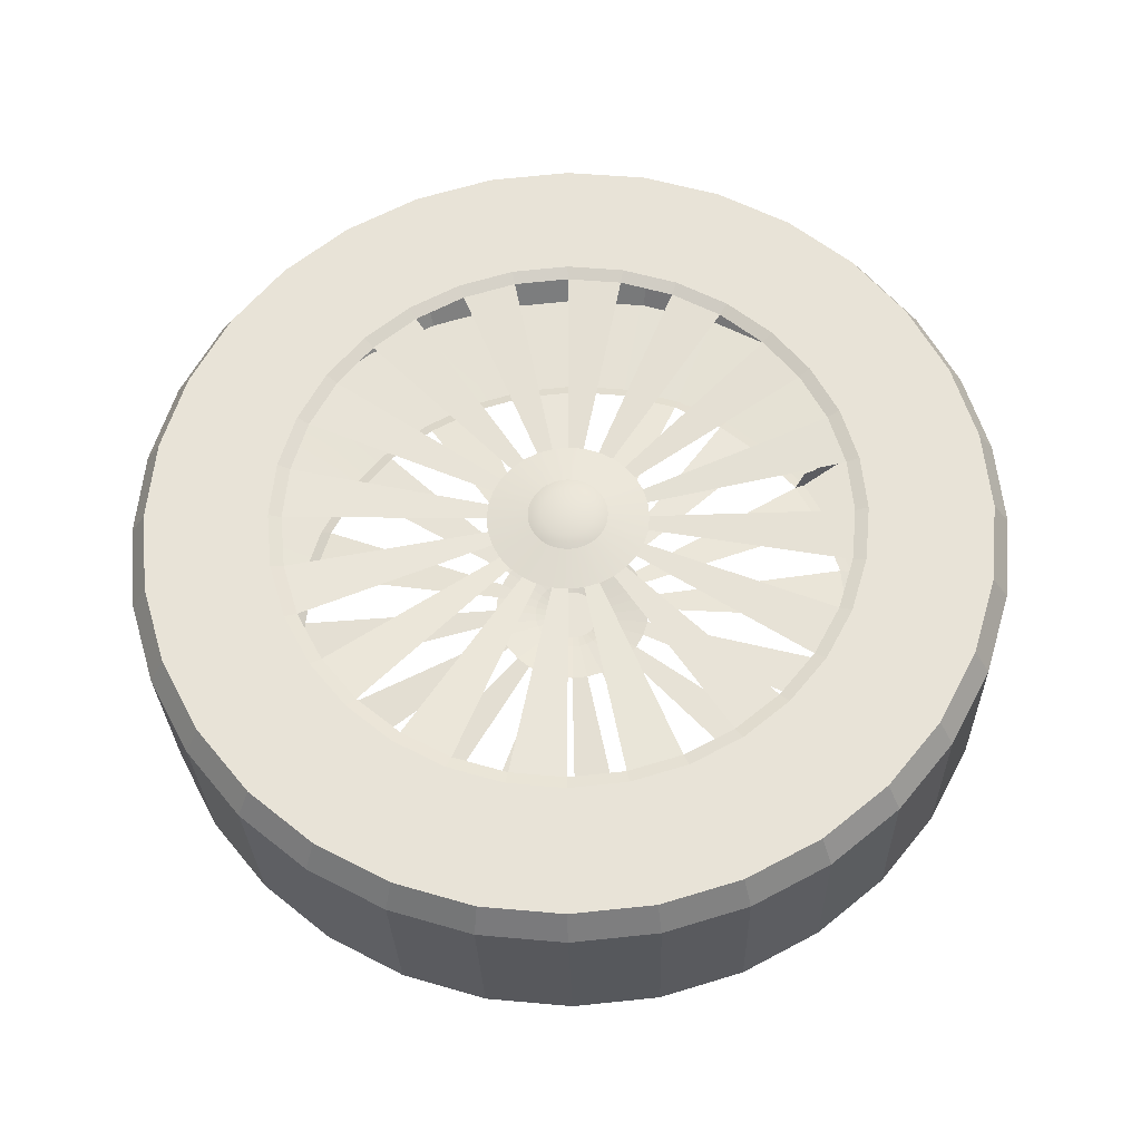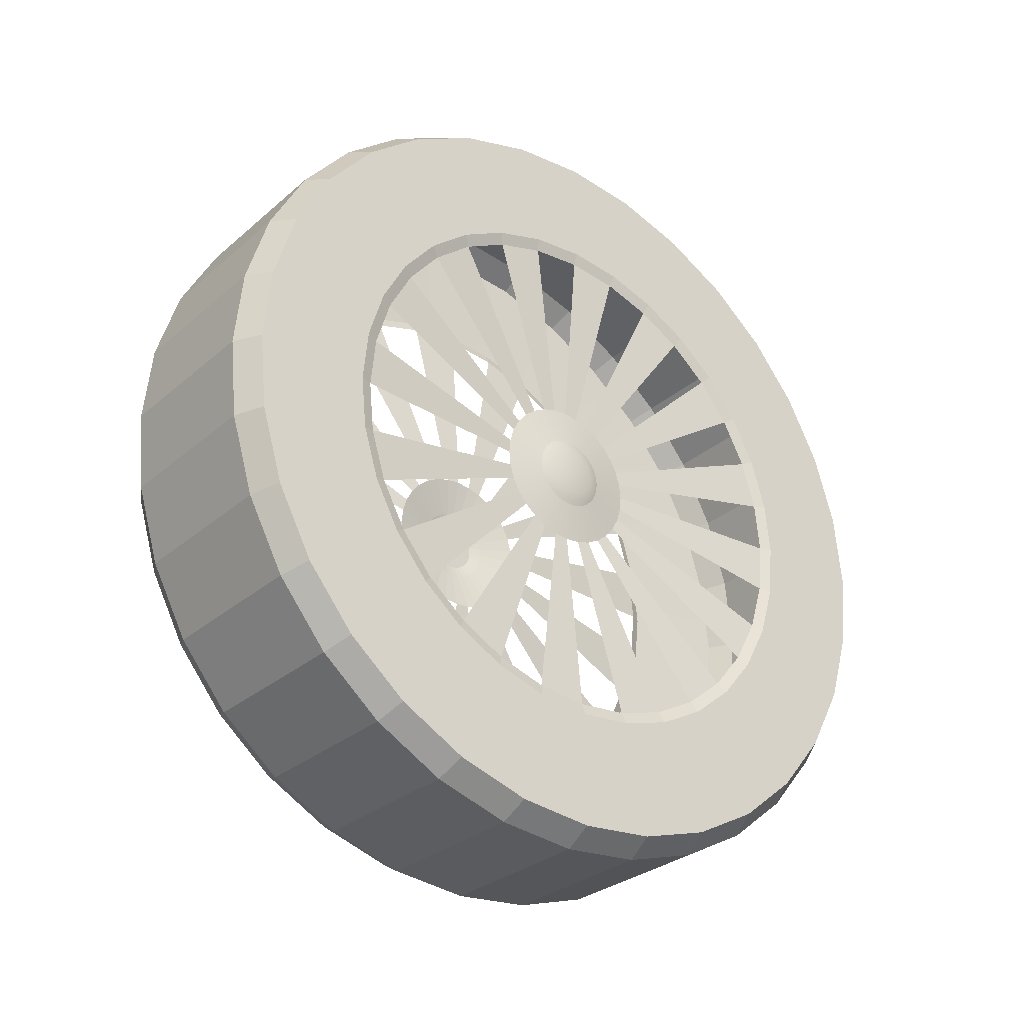
<metadata>
{"format":"obj","ext":"obj","renderer":"f3d","projection":"perspective","resolution":1024,"background":"white","views":[{"elev":-28.8,"azim":-88.6,"up":"+Y"},{"elev":-29.8,"azim":-128.9,"up":"+Z"}]}
</metadata>
<code>
o wheel_LF_FinestriniAnt_Plane.000
v 0.07491 0.3025 0.2026
v 0.07491 0.3364 0.1391
v 0.09838 0.324 0.134
v 0.09838 0.2913 0.1951
v 0.07491 -0.3626 -0.07289
v 0.07491 -0.3696 -0.001295
v 0.09838 -0.3562 -0.001295
v 0.09838 -0.3494 -0.07027
v 0.07491 0.2568 0.2582
v 0.09838 0.2473 0.2487
v 0.07491 -0.3417 -0.1417
v 0.09838 -0.3293 -0.1366
v 0.07491 0.2012 0.3038
v 0.09838 0.1938 0.2927
v 0.07491 -0.3078 -0.2052
v 0.09838 -0.2966 -0.1977
v 0.07491 0.1378 0.3378
v 0.09838 0.1326 0.3254
v 0.07491 0.06894 -0.3612
v 0.07491 -0.002657 -0.3683
v 0.09838 -0.002657 -0.3549
v 0.09838 0.06632 -0.3481
v 0.07491 -0.2622 -0.2608
v 0.09838 -0.2527 -0.2513
v 0.07491 0.06894 0.3586
v 0.09838 0.06632 0.3455
v 0.07491 0.1378 -0.3403
v 0.09838 0.1326 -0.3279
v 0.07491 -0.2065 -0.3064
v 0.09838 -0.1991 -0.2953
v 0.07491 -0.002658 0.3657
v 0.09838 -0.002658 0.3523
v 0.07491 0.2012 -0.3064
v 0.09838 0.1938 -0.2953
v 0.07491 -0.1431 -0.3403
v 0.09838 -0.138 -0.3279
v 0.07491 -0.07425 0.3586
v 0.09838 -0.07163 0.3455
v 0.07491 0.2568 -0.2608
v 0.09838 0.2473 -0.2513
v 0.07491 -0.07425 -0.3612
v 0.09838 -0.07163 -0.3481
v 0.07491 -0.1431 0.3378
v 0.09838 -0.138 0.3254
v 0.07491 0.3025 -0.2052
v 0.09838 0.2913 -0.1977
v 0.07491 -0.2065 0.3038
v 0.09838 -0.1991 0.2927
v 0.07491 0.3364 -0.1417
v 0.09838 0.324 -0.1366
v 0.07491 -0.2622 0.2582
v 0.09838 -0.2527 0.2487
v 0.07491 0.3573 -0.07289
v 0.09838 0.3441 -0.07027
v 0.07491 -0.3078 0.2026
v 0.09838 -0.2966 0.1951
v 0.07491 0.3643 -0.001294
v 0.09838 0.3509 -0.001294
v 0.07491 -0.3417 0.1391
v 0.09838 -0.3293 0.134
v 0.07491 0.3573 0.0703
v 0.09838 0.3441 0.06768
v 0.07491 -0.3626 0.0703
v 0.09838 -0.3494 0.06768
v -0.0768 0.3025 0.2026
v -0.0768 0.3364 0.1391
v -0.0768 -0.3626 -0.07289
v -0.0768 -0.3696 -0.001295
v -0.0768 0.2568 0.2582
v -0.0768 -0.3417 -0.1417
v -0.0768 0.2012 0.3038
v -0.0768 -0.3078 -0.2052
v -0.0768 0.1378 0.3378
v -0.0768 0.06894 -0.3612
v -0.0768 -0.002657 -0.3683
v -0.0768 -0.2622 -0.2608
v -0.0768 0.06894 0.3586
v -0.0768 0.1378 -0.3403
v -0.0768 -0.2065 -0.3064
v -0.0768 -0.002658 0.3657
v -0.0768 0.2012 -0.3064
v -0.0768 -0.1431 -0.3403
v -0.0768 -0.07425 0.3586
v -0.0768 0.2568 -0.2608
v -0.0768 -0.07425 -0.3612
v -0.0768 -0.1431 0.3378
v -0.0768 0.3025 -0.2052
v -0.0768 -0.2065 0.3038
v -0.0768 0.3364 -0.1417
v -0.0768 -0.2622 0.2582
v -0.0768 0.3573 -0.07289
v -0.0768 -0.3078 0.2026
v -0.0768 0.3643 -0.001294
v -0.0768 -0.3417 0.1391
v -0.0768 0.3573 0.0703
v -0.0768 -0.3626 0.0703
v -0.1009 -0.3287 0.1338
v -0.1009 -0.2961 0.1948
v -0.1009 0.3435 0.06756
v -0.1009 0.3503 -0.001294
v -0.1009 -0.3488 0.06756
v -0.1009 0.3234 0.1338
v -0.1009 -0.3556 -0.001295
v -0.1009 0.2908 0.1948
v -0.1009 -0.3488 -0.07014
v -0.1009 0.2469 0.2483
v -0.1009 -0.3287 -0.1363
v -0.1009 0.1934 0.2921
v -0.1009 -0.2961 -0.1974
v -0.1009 0.1324 0.3248
v -0.1009 0.06619 -0.3474
v -0.1009 -0.002657 -0.3542
v -0.1009 -0.2522 -0.2508
v -0.1009 0.06619 0.3448
v -0.1009 0.1324 -0.3273
v -0.1009 -0.1987 -0.2947
v -0.1009 -0.002658 0.3516
v -0.1009 0.1934 -0.2947
v -0.1009 -0.1377 -0.3273
v -0.1009 -0.07151 0.3448
v -0.1009 0.2469 -0.2508
v -0.1009 -0.07151 -0.3474
v -0.1009 -0.1377 0.3248
v -0.1009 0.2908 -0.1974
v -0.1009 -0.1987 0.2921
v -0.1009 0.3234 -0.1363
v -0.1009 -0.2522 0.2483
v -0.1009 0.3435 -0.07014
v 0.1031 -0.09881 0.2375
v 0.1031 -0.143 0.2139
v 0.1031 0.2117 -0.1408
v 0.1031 0.2353 -0.09659
v 0.1031 -0.1818 0.1821
v 0.1031 0.2499 -0.04862
v 0.1031 -0.2136 0.1433
v 0.1031 0.2548 0.001265
v 0.1031 -0.2372 0.09912
v 0.1031 0.2499 0.05115
v 0.1031 -0.2518 0.05115
v 0.1031 0.2353 0.09912
v 0.1031 -0.2567 0.001264
v 0.1031 0.2117 0.1433
v 0.1031 -0.2518 -0.04862
v 0.1031 0.1799 0.1821
v 0.08613 0.1465 0.222
v 0.1031 0.1411 0.2139
v 0.1031 -0.2372 -0.09659
v 0.1031 -0.2136 -0.1408
v 0.1031 0.09691 0.2375
v 0.1031 -0.000948 -0.2545
v 0.1031 0.04894 -0.2495
v 0.1031 -0.1818 -0.1796
v 0.1031 0.04894 0.2521
v 0.1031 0.09691 -0.235
v 0.1031 -0.143 -0.2114
v 0.1031 -0.000948 0.257
v 0.1031 0.1411 -0.2114
v 0.1031 -0.09881 -0.235
v 0.1031 -0.05084 0.2521
v 0.1031 0.1799 -0.1796
v 0.1031 -0.05083 -0.2495
v 0.09805 -0.2047 -0.1347
v 0.09805 -0.1742 -0.1719
v 0.09805 0.0931 0.2282
v 0.09805 0.04709 0.2421
v 0.09805 0.04709 -0.239
v 0.09805 0.0931 -0.2251
v 0.09805 -0.137 -0.2024
v 0.09805 -0.000766 0.2468
v 0.09805 0.1355 -0.2024
v 0.09805 -0.09463 -0.2251
v 0.09805 -0.04862 0.2421
v 0.09805 0.1727 -0.1719
v 0.09805 -0.04862 -0.239
v 0.09805 -0.09463 0.2282
v 0.09805 0.2032 -0.1347
v 0.09805 -0.000765 -0.2438
v 0.09805 -0.137 0.2055
v 0.09805 0.2259 -0.09233
v 0.08177 0.1407 0.2132
v 0.09805 0.1355 0.2055
v 0.09805 -0.1742 0.175
v 0.09805 0.2398 -0.04632
v 0.09805 -0.2047 0.1378
v 0.09805 0.2445 0.001537
v 0.09805 -0.2274 0.09541
v 0.09805 0.2398 0.04939
v 0.09805 -0.2413 0.04939
v 0.09805 0.2259 0.09541
v 0.09805 -0.2461 0.001537
v 0.09805 0.2032 0.1378
v 0.09805 -0.2413 -0.04632
v 0.09805 0.1727 0.175
v 0.09805 -0.2274 -0.09233
v 0.08176 0.0688 -0.01498
v 0.08176 0.07012 -0.001614
v 0.08176 0.05858 -0.03967
v 0.08176 0.0649 -0.02782
v 0.08176 0.03968 -0.05856
v 0.08176 0.05006 -0.05005
v 0.08176 0.01499 -0.06879
v 0.08176 0.02784 -0.06489
v 0.08176 -0.01174 -0.06879
v 0.08176 0.001624 -0.07011
v 0.08176 -0.03643 -0.05856
v 0.08176 -0.02459 -0.06489
v 0.08176 -0.05533 -0.03967
v 0.08176 -0.04681 -0.05005
v 0.08176 -0.06555 -0.01498
v 0.08176 -0.06166 -0.02782
v 0.08176 -0.06555 0.01175
v 0.08176 -0.06687 -0.001614
v 0.08176 -0.05533 0.03644
v 0.08176 -0.06166 0.0246
v 0.08176 -0.03643 0.05534
v 0.08176 -0.04681 0.04682
v 0.08176 -0.01174 0.06556
v 0.08176 -0.02459 0.06167
v 0.08176 0.01499 0.06556
v 0.08176 0.001624 0.06688
v 0.08176 0.03968 0.05534
v 0.08176 0.02784 0.06167
v 0.08176 0.05858 0.03644
v 0.08176 0.05006 0.04682
v 0.08176 0.0688 0.01175
v 0.08176 0.0649 0.0246
v 0.08924 -0.0169 -0.02934
v 0.08924 -0.01114 -0.03243
v 0.08924 0.001624 0.03174
v 0.08924 -0.004882 0.0311
v 0.08924 0.02015 -0.02934
v 0.08924 0.02521 -0.0252
v 0.08924 -0.004882 -0.03432
v 0.08924 -0.01114 0.0292
v 0.08924 0.02935 -0.02014
v 0.08924 0.001624 -0.03496
v 0.08924 -0.0169 0.02612
v 0.08924 0.03243 -0.01438
v 0.08924 -0.02196 0.02197
v 0.08924 0.03433 -0.00812
v 0.08924 -0.02611 0.01691
v 0.08924 0.03497 -0.001614
v 0.08924 -0.02919 0.01115
v 0.08924 0.03433 0.004893
v 0.08924 -0.03109 0.004893
v 0.08924 0.03243 0.01115
v 0.08924 -0.03173 -0.001614
v 0.08924 0.02935 0.01691
v 0.08924 -0.03109 -0.00812
v 0.08924 0.02521 0.02197
v 0.08924 -0.02919 -0.01438
v 0.08924 0.02015 0.02612
v 0.08924 -0.02611 -0.02014
v 0.08924 0.01439 0.0292
v 0.08924 0.00813 -0.03432
v 0.08924 -0.02196 -0.0252
v 0.08924 0.00813 0.0311
v 0.08924 0.01439 -0.03243
v 0.09219 -0.007158 0.01959
v 0.09219 -0.01113 0.01747
v 0.09219 0.02071 -0.01436
v 0.09219 0.02283 -0.0104
v 0.09219 -0.0146 0.01461
v 0.09219 0.02413 -0.006091
v 0.09219 -0.01746 0.01114
v 0.09219 0.02457 -0.001614
v 0.09219 -0.01958 0.007169
v 0.09219 0.02413 0.002864
v 0.09219 -0.02088 0.002864
v 0.09219 0.02283 0.007169
v 0.09219 -0.02133 -0.001614
v 0.09219 0.02071 0.01114
v 0.09219 -0.02088 -0.006091
v 0.09219 0.01785 0.01461
v 0.09219 -0.01958 -0.0104
v 0.09219 0.01437 0.01747
v 0.09219 -0.01746 -0.01436
v 0.09219 0.01041 0.01959
v 0.09219 0.001624 -0.02456
v 0.09219 0.006101 -0.02412
v 0.09219 -0.0146 -0.01784
v 0.09219 0.006101 0.02089
v 0.09219 0.01041 -0.02281
v 0.09219 -0.01113 -0.0207
v 0.09219 0.001624 0.02133
v 0.09219 0.01437 -0.0207
v 0.09219 -0.007158 -0.02281
v 0.09219 -0.002853 0.02089
v 0.09219 0.01785 -0.01784
v 0.09219 -0.002853 -0.02412
v -0.1009 0.2045 0.1372
v -0.1009 0.2276 0.09407
v -0.1009 -0.2471 -0.04991
v -0.1009 -0.2519 -0.001294
v -0.1009 0.1736 0.1749
v -0.1009 -0.2329 -0.09666
v -0.1009 0.1358 0.2059
v -0.1009 -0.2099 -0.1397
v -0.1009 0.09271 0.2289
v -0.1009 0.04596 -0.2457
v -0.1009 -0.002657 -0.2505
v -0.1009 -0.1789 -0.1775
v -0.1009 0.04596 0.2431
v -0.1009 0.09271 -0.2315
v -0.1009 -0.1411 -0.2085
v -0.1009 -0.002658 0.2479
v -0.1009 0.1358 -0.2085
v -0.1009 -0.09802 -0.2315
v -0.1009 -0.05127 0.2431
v -0.1009 0.1736 -0.1775
v -0.1009 -0.05127 -0.2457
v -0.1009 -0.09802 0.2289
v -0.1009 0.2045 -0.1397
v -0.1009 -0.1411 0.2059
v -0.1009 0.2276 -0.09666
v -0.1009 -0.1789 0.1749
v -0.1009 0.2418 -0.04991
v -0.1009 -0.2099 0.1372
v -0.1009 0.2465 -0.001294
v -0.1009 -0.2329 0.09407
v -0.1009 0.2418 0.04732
v -0.1009 -0.2471 0.04732
v -0.09714 -0.2364 -0.04779
v -0.09714 -0.241 -0.001294
v -0.09714 0.1659 0.1672
v -0.09714 0.1955 0.1311
v -0.09714 -0.2228 -0.0925
v -0.09714 0.1298 0.1969
v -0.09714 -0.2008 -0.1337
v -0.09714 0.08855 0.2189
v -0.09714 0.04384 -0.235
v -0.09714 -0.002657 -0.2396
v -0.09714 -0.1712 -0.1698
v -0.09714 0.04384 0.2325
v -0.09714 0.08855 -0.2215
v -0.09714 -0.1351 -0.1995
v -0.09714 -0.002658 0.237
v -0.09714 0.1298 -0.1995
v -0.09714 -0.09386 -0.2215
v -0.09714 -0.04915 0.2325
v -0.09714 0.1659 -0.1698
v -0.09714 -0.04915 -0.235
v -0.09714 -0.09386 0.2189
v -0.09714 0.1955 -0.1337
v -0.09714 -0.1351 0.1969
v -0.09714 0.2175 -0.0925
v -0.09714 -0.1712 0.1672
v -0.09714 0.2311 -0.04779
v -0.09714 -0.2008 0.1311
v -0.09714 0.2357 -0.001294
v -0.09714 -0.2228 0.08991
v -0.09714 0.2311 0.0452
v -0.09714 -0.2364 0.0452
v -0.09714 0.2175 0.08991
v -0.08441 0.06813 0.01204
v -0.08441 0.06944 -0.001265
v -0.08441 0.05795 0.03661
v -0.08441 0.06425 0.02482
v -0.08441 0.03914 0.05542
v -0.08441 0.04947 0.04694
v -0.08441 0.01457 0.0656
v -0.08441 0.02736 0.06172
v -0.08441 -0.01203 0.0656
v -0.08441 0.001269 0.06691
v -0.08441 -0.0366 0.05542
v -0.08441 -0.02482 0.06172
v -0.08441 -0.05541 0.03661
v -0.08441 -0.04694 0.04694
v -0.08441 -0.06559 0.01204
v -0.08441 -0.06171 0.02482
v -0.08441 -0.06559 -0.01456
v -0.08441 -0.0669 -0.001265
v -0.08441 -0.05541 -0.03914
v -0.08441 -0.06171 -0.02735
v -0.08441 -0.0366 -0.05795
v -0.08441 -0.04694 -0.04947
v -0.08441 -0.01203 -0.06813
v -0.08441 -0.02482 -0.06425
v -0.08441 0.01457 -0.06813
v -0.08441 0.001269 -0.06944
v -0.08441 0.03914 -0.05795
v -0.08441 0.02736 -0.06425
v -0.08441 0.05795 -0.03914
v -0.08441 0.04947 -0.04947
v -0.08441 0.06813 -0.01456
v -0.08441 0.06425 -0.02735
v -0.08954 -0.01736 0.02662
v -0.08954 -0.02245 0.02245
v -0.08954 0.007812 0.03163
v -0.08954 0.0141 0.02972
v -0.08954 0.007812 -0.03416
v -0.08954 0.0141 -0.03225
v -0.08954 -0.02662 0.01737
v -0.08954 0.001269 0.03227
v -0.08954 0.0199 -0.02915
v -0.08954 -0.02972 0.01157
v -0.08954 0.02499 -0.02498
v -0.08954 -0.03163 0.005279
v -0.08954 0.02916 -0.0199
v -0.08954 -0.03227 -0.001265
v -0.08954 0.03226 -0.0141
v -0.08954 -0.03163 -0.007808
v -0.08954 0.03416 -0.007808
v -0.08954 -0.02972 -0.0141
v -0.08954 0.03481 -0.001265
v -0.08954 -0.02662 -0.0199
v -0.08954 0.03416 0.005279
v -0.08954 -0.02245 -0.02498
v -0.08954 0.03226 0.01157
v -0.08954 -0.01736 -0.02915
v -0.08954 0.02916 0.01737
v -0.08954 -0.01157 -0.03225
v -0.08954 -0.005275 0.03163
v -0.08954 0.02499 0.02245
v -0.08954 -0.005275 -0.03416
v -0.08954 -0.01157 0.02972
v -0.08954 0.0199 0.02662
v -0.08954 0.001269 -0.03481
v -0.09321 -0.02067 0.0031
v -0.09321 -0.0194 0.007297
v -0.09321 0.01987 -0.0137
v -0.09321 0.01709 -0.01708
v -0.09321 -0.0211 -0.001265
v -0.09321 0.02194 -0.009827
v -0.09321 -0.02067 -0.00563
v -0.09321 0.02321 -0.00563
v -0.09321 -0.0194 -0.009827
v -0.09321 0.02364 -0.001265
v -0.09321 -0.01733 -0.0137
v -0.09321 0.02321 0.0031
v -0.09321 -0.01455 -0.01708
v -0.09321 0.02194 0.007297
v -0.09321 -0.01116 -0.01987
v -0.09321 0.01987 0.01116
v -0.09321 -0.007293 -0.02193
v -0.09321 -0.003096 0.02068
v -0.09321 0.001269 0.02111
v -0.09321 0.01709 0.01456
v -0.09321 -0.003096 -0.02321
v -0.09321 -0.007293 0.0194
v -0.09321 0.0137 0.01734
v -0.09321 0.001269 -0.02364
v -0.09321 -0.01116 0.01734
v -0.09321 0.009831 0.0194
v -0.09321 0.005633 -0.02321
v -0.09321 -0.01455 0.01456
v -0.09321 0.005633 0.02068
v -0.09321 0.009831 -0.02193
v -0.09321 -0.01733 0.01116
v -0.09321 0.0137 -0.01987
f 1 4 3 2
f 5 8 7 6
f 9 10 4 1
f 11 12 8 5
f 13 14 10 9
f 15 16 12 11
f 17 18 14 13
f 19 22 21 20
f 23 24 16 15
f 25 26 18 17
f 27 28 22 19
f 29 30 24 23
f 31 32 26 25
f 33 34 28 27
f 35 36 30 29
f 37 38 32 31
f 39 40 34 33
f 41 42 36 35
f 43 44 38 37
f 45 46 40 39
f 20 21 42 41
f 47 48 44 43
f 49 50 46 45
f 51 52 48 47
f 53 54 50 49
f 55 56 52 51
f 57 58 54 53
f 59 60 56 55
f 61 62 58 57
f 63 64 60 59
f 2 3 62 61
f 6 7 64 63
f 2 66 65 1
f 6 68 67 5
f 1 65 69 9
f 5 67 70 11
f 9 69 71 13
f 11 70 72 15
f 13 71 73 17
f 20 75 74 19
f 15 72 76 23
f 17 73 77 25
f 19 74 78 27
f 23 76 79 29
f 25 77 80 31
f 27 78 81 33
f 29 79 82 35
f 31 80 83 37
f 33 81 84 39
f 35 82 85 41
f 37 83 86 43
f 39 84 87 45
f 41 85 75 20
f 43 86 88 47
f 45 87 89 49
f 47 88 90 51
f 49 89 91 53
f 51 90 92 55
f 53 91 93 57
f 55 92 94 59
f 57 93 95 61
f 59 94 96 63
f 61 95 66 2
f 63 96 68 6
f 92 98 97 94
f 93 100 99 95
f 94 97 101 96
f 95 99 102 66
f 96 101 103 68
f 66 102 104 65
f 68 103 105 67
f 65 104 106 69
f 67 105 107 70
f 69 106 108 71
f 70 107 109 72
f 71 108 110 73
f 75 112 111 74
f 72 109 113 76
f 73 110 114 77
f 74 111 115 78
f 76 113 116 79
f 77 114 117 80
f 78 115 118 81
f 79 116 119 82
f 80 117 120 83
f 81 118 121 84
f 82 119 122 85
f 83 120 123 86
f 84 121 124 87
f 85 122 112 75
f 86 123 125 88
f 87 124 126 89
f 88 125 127 90
f 89 126 128 91
f 90 127 98 92
f 91 128 100 93
f 48 130 129 44
f 50 132 131 46
f 52 133 130 48
f 54 134 132 50
f 56 135 133 52
f 58 136 134 54
f 60 137 135 56
f 62 138 136 58
f 64 139 137 60
f 3 140 138 62
f 7 141 139 64
f 4 142 140 3
f 8 143 141 7
f 10 144 142 4
f 14 13 145 146
f 12 147 143 8
f 14 146 144 10
f 16 148 147 12
f 18 149 146 14
f 22 151 150 21
f 24 152 148 16
f 26 153 149 18
f 28 154 151 22
f 30 155 152 24
f 32 156 153 26
f 34 157 154 28
f 36 158 155 30
f 38 159 156 32
f 40 160 157 34
f 42 161 158 36
f 44 129 159 38
f 46 131 160 40
f 21 150 161 42
f 152 163 162 148
f 153 165 164 149
f 154 167 166 151
f 155 168 163 152
f 156 169 165 153
f 157 170 167 154
f 158 171 168 155
f 159 172 169 156
f 160 173 170 157
f 161 174 171 158
f 129 175 172 159
f 131 176 173 160
f 150 177 174 161
f 130 178 175 129
f 132 179 176 131
f 146 145 180 181
f 133 182 178 130
f 134 183 179 132
f 135 184 182 133
f 136 185 183 134
f 137 186 184 135
f 138 187 185 136
f 139 188 186 137
f 140 189 187 138
f 141 190 188 139
f 142 191 189 140
f 143 192 190 141
f 144 193 191 142
f 147 194 192 143
f 146 181 193 144
f 148 162 194 147
f 149 164 181 146
f 151 166 177 150
f 183 185 196 195
f 176 179 198 197
f 170 173 200 199
f 166 167 202 201
f 174 177 204 203
f 168 171 206 205
f 162 163 208 207
f 192 194 210 209
f 188 190 212 211
f 184 186 214 213
f 178 182 216 215
f 172 175 218 217
f 165 169 220 219
f 181 164 222 221
f 191 193 224 223
f 187 189 226 225
f 206 228 227 205
f 217 230 229 220
f 200 232 231 199
f 203 233 228 206
f 218 234 230 217
f 197 235 232 200
f 204 236 233 203
f 215 237 234 218
f 198 238 235 197
f 216 239 237 215
f 195 240 238 198
f 213 241 239 216
f 196 242 240 195
f 214 243 241 213
f 225 244 242 196
f 211 245 243 214
f 226 246 244 225
f 212 247 245 211
f 223 248 246 226
f 209 249 247 212
f 224 250 248 223
f 210 251 249 209
f 221 252 250 224
f 207 253 251 210
f 222 254 252 221
f 201 255 236 204
f 208 256 253 207
f 219 257 254 222
f 202 258 255 201
f 205 227 256 208
f 220 229 257 219
f 199 231 258 202
f 237 260 259 234
f 238 262 261 235
f 239 263 260 237
f 240 264 262 238
f 241 265 263 239
f 242 266 264 240
f 243 267 265 241
f 244 268 266 242
f 245 269 267 243
f 246 270 268 244
f 247 271 269 245
f 248 272 270 246
f 249 273 271 247
f 250 274 272 248
f 251 275 273 249
f 252 276 274 250
f 253 277 275 251
f 254 278 276 252
f 255 280 279 236
f 256 281 277 253
f 257 282 278 254
f 258 283 280 255
f 227 284 281 256
f 229 285 282 257
f 231 286 283 258
f 228 287 284 227
f 230 288 285 229
f 232 289 286 231
f 233 290 287 228
f 234 259 288 230
f 235 261 289 232
f 236 279 290 233
f 280 283 286 289 261 262 264 266 268 270 272 274 276 278 282 285 288 259 260 263 265 267 269 271 273 275 277 281 284 287 290 279
f 102 292 291 104
f 103 294 293 105
f 104 291 295 106
f 105 293 296 107
f 106 295 297 108
f 107 296 298 109
f 108 297 299 110
f 112 301 300 111
f 109 298 302 113
f 110 299 303 114
f 111 300 304 115
f 113 302 305 116
f 114 303 306 117
f 115 304 307 118
f 116 305 308 119
f 117 306 309 120
f 118 307 310 121
f 119 308 311 122
f 120 309 312 123
f 121 310 313 124
f 122 311 301 112
f 123 312 314 125
f 124 313 315 126
f 125 314 316 127
f 126 315 317 128
f 127 316 318 98
f 128 317 319 100
f 98 318 320 97
f 100 319 321 99
f 97 320 322 101
f 99 321 292 102
f 101 322 294 103
f 294 324 323 293
f 291 326 325 295
f 293 323 327 296
f 295 325 328 297
f 296 327 329 298
f 297 328 330 299
f 301 332 331 300
f 298 329 333 302
f 299 330 334 303
f 300 331 335 304
f 302 333 336 305
f 303 334 337 306
f 304 335 338 307
f 305 336 339 308
f 306 337 340 309
f 307 338 341 310
f 308 339 342 311
f 309 340 343 312
f 310 341 344 313
f 311 342 332 301
f 312 343 345 314
f 313 344 346 315
f 314 345 347 316
f 315 346 348 317
f 316 347 349 318
f 317 348 350 319
f 318 349 351 320
f 319 350 352 321
f 320 351 353 322
f 321 352 354 292
f 322 353 324 294
f 292 354 326 291
f 350 356 355 352
f 354 358 357 326
f 325 360 359 328
f 330 362 361 334
f 337 364 363 340
f 343 366 365 345
f 347 368 367 349
f 351 370 369 353
f 324 372 371 323
f 327 374 373 329
f 333 376 375 336
f 339 378 377 342
f 332 380 379 331
f 335 382 381 338
f 341 384 383 344
f 346 386 385 348
f 368 365 387 388
f 362 390 389 361
f 382 379 391 392
f 368 388 393 367
f 364 361 389 394
f 382 392 395 381
f 370 367 393 396
f 384 381 395 397
f 370 396 398 369
f 384 397 399 383
f 372 369 398 400
f 386 383 399 401
f 372 400 402 371
f 386 401 403 385
f 374 371 402 404
f 356 385 403 405
f 374 404 406 373
f 356 405 407 355
f 376 373 406 408
f 358 355 407 409
f 376 408 410 375
f 358 409 411 357
f 378 375 410 412
f 364 394 413 363
f 360 357 411 414
f 378 412 415 377
f 366 363 413 416
f 360 414 417 359
f 380 377 415 418
f 366 416 387 365
f 362 359 417 390
f 380 418 391 379
f 396 420 419 398
f 397 422 421 399
f 400 398 419 423
f 401 399 421 424
f 400 423 425 402
f 401 424 426 403
f 404 402 425 427
f 405 403 426 428
f 404 427 429 406
f 405 428 430 407
f 408 406 429 431
f 409 407 430 432
f 408 431 433 410
f 409 432 434 411
f 412 410 433 435
f 394 437 436 413
f 414 411 434 438
f 412 435 439 415
f 416 413 436 440
f 414 438 441 417
f 418 415 439 442
f 416 440 443 387
f 390 417 441 444
f 418 442 445 391
f 388 387 443 446
f 390 444 447 389
f 392 391 445 448
f 388 446 449 393
f 394 389 447 437
f 392 448 450 395
f 396 393 449 420
f 397 395 450 422
f 436 437 447 444 441 438 434 432 430 428 426 424 421 422 450 448 445 442 439 435 433 431 429 427 425 423 419 420 449 446 443 440

</code>
